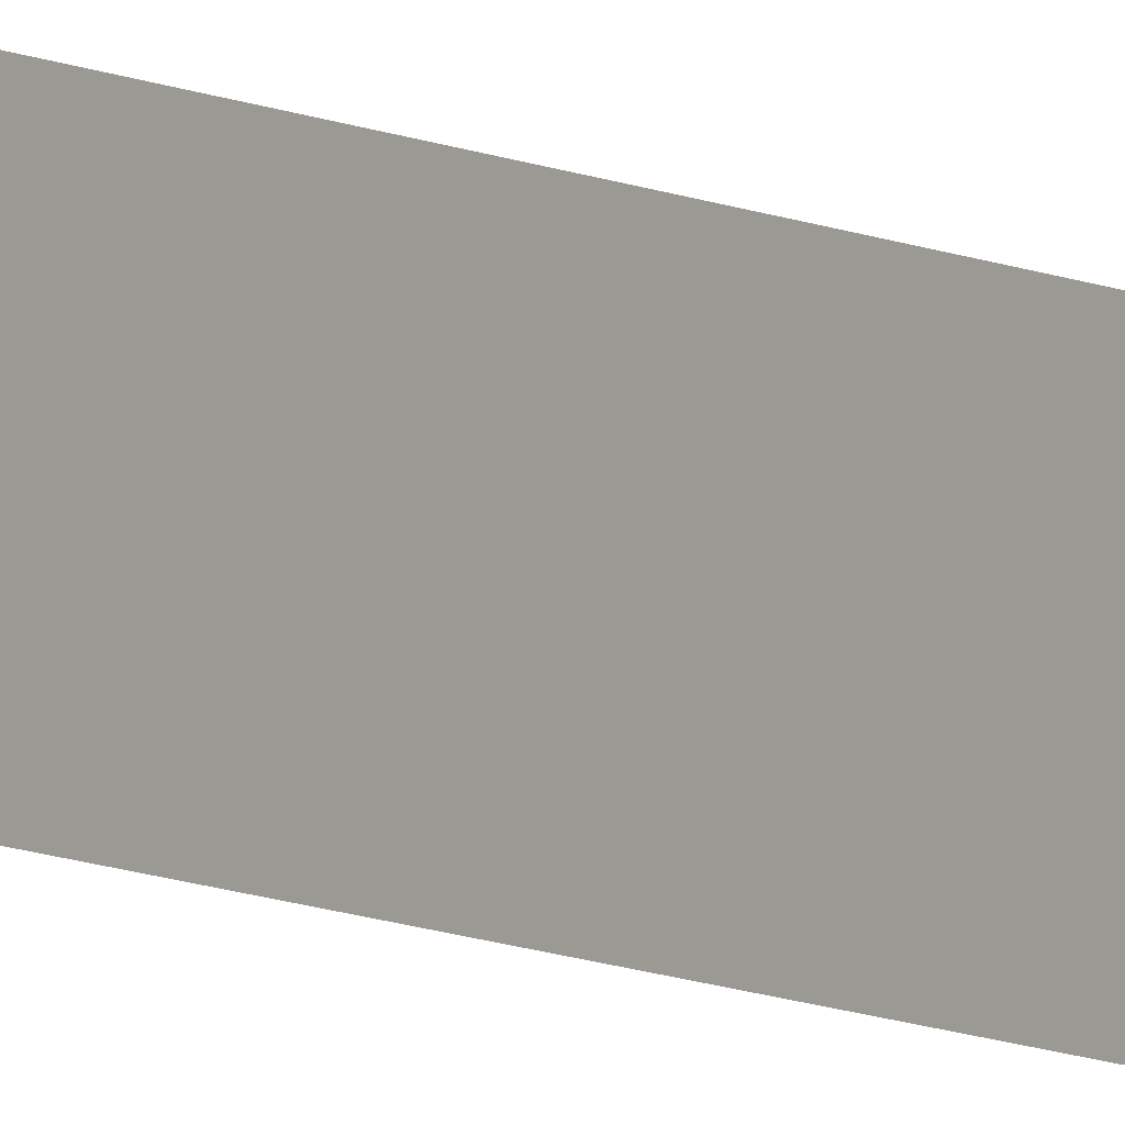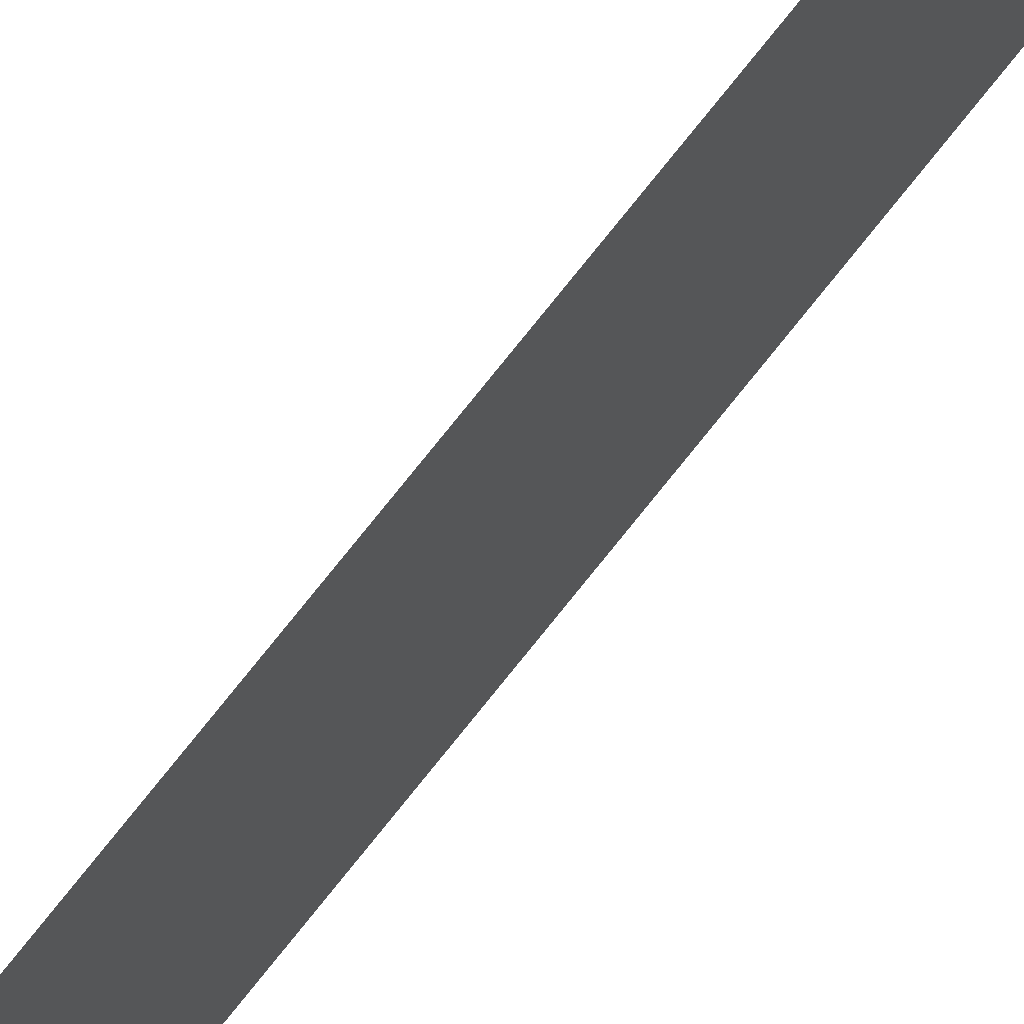
<metadata>
{"format":"obj","ext":"obj","renderer":"f3d","projection":"perspective","resolution":1024,"background":"white","views":[{"elev":-6.7,"azim":-150.3,"up":"+Z"},{"elev":63.6,"azim":36.3,"up":"+Z"}]}
</metadata>
<code>
v 13.79 30.75 4.429
v 13.79 31.75 4.429
v 13.79 30.75 4.408
v 13.79 31.75 4.408
v 13.79 30.75 4.408
v 13.79 31.75 4.408
v 13.79 30.75 4.429
v 13.79 31.75 4.429
f 1 2 3
f 3 2 4
f 5 6 7
f 7 6 8

</code>
